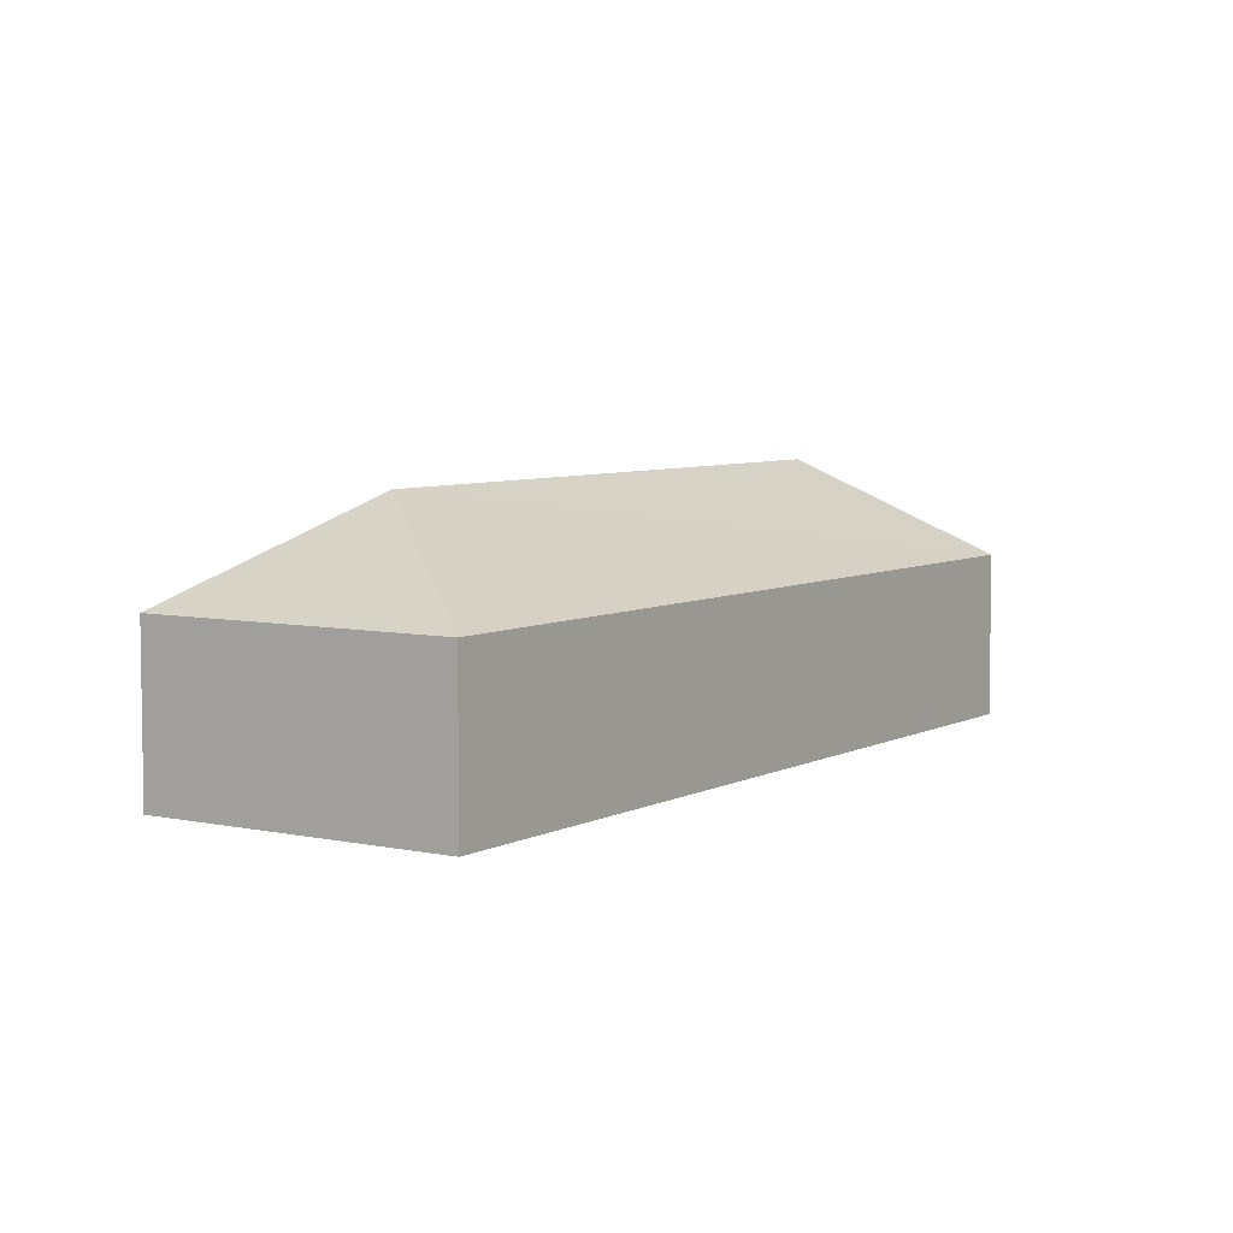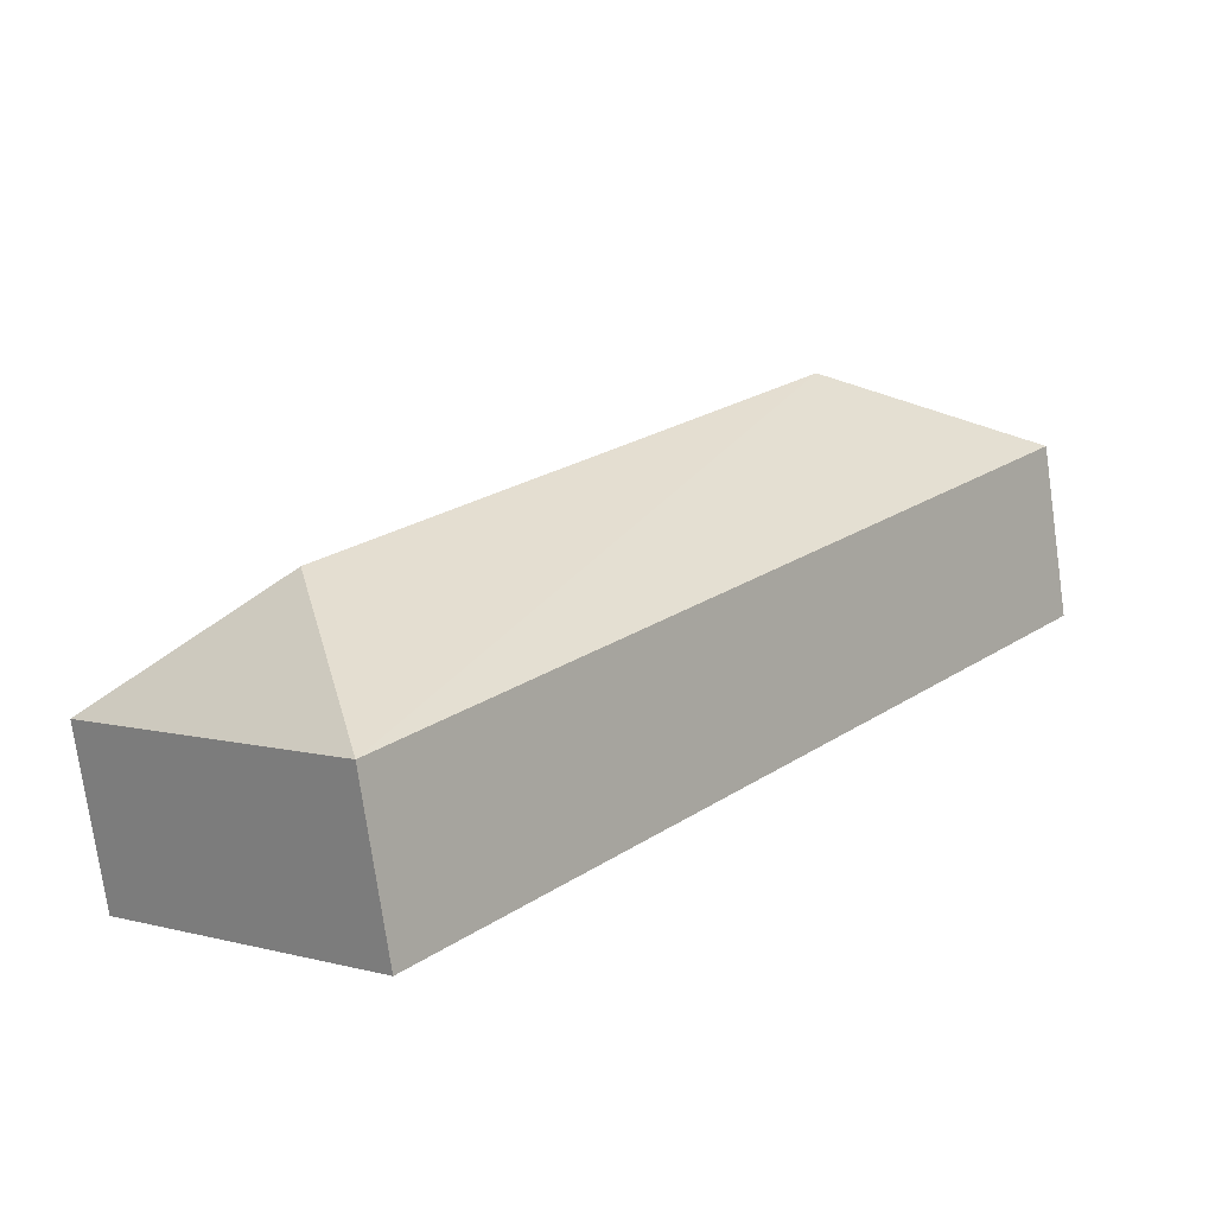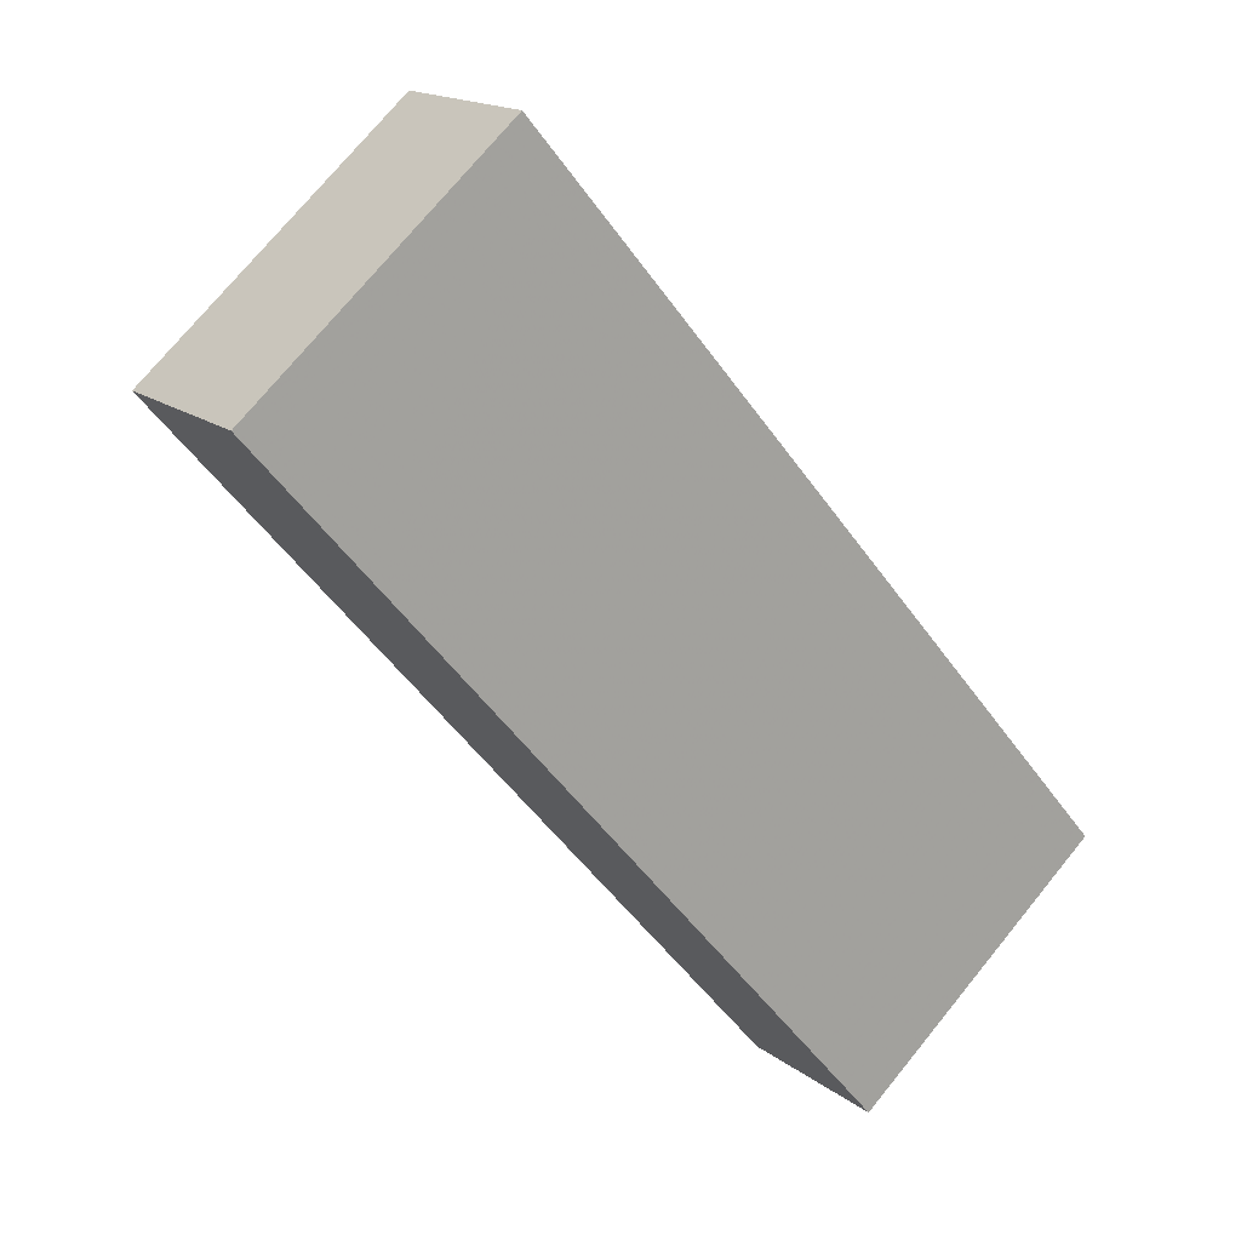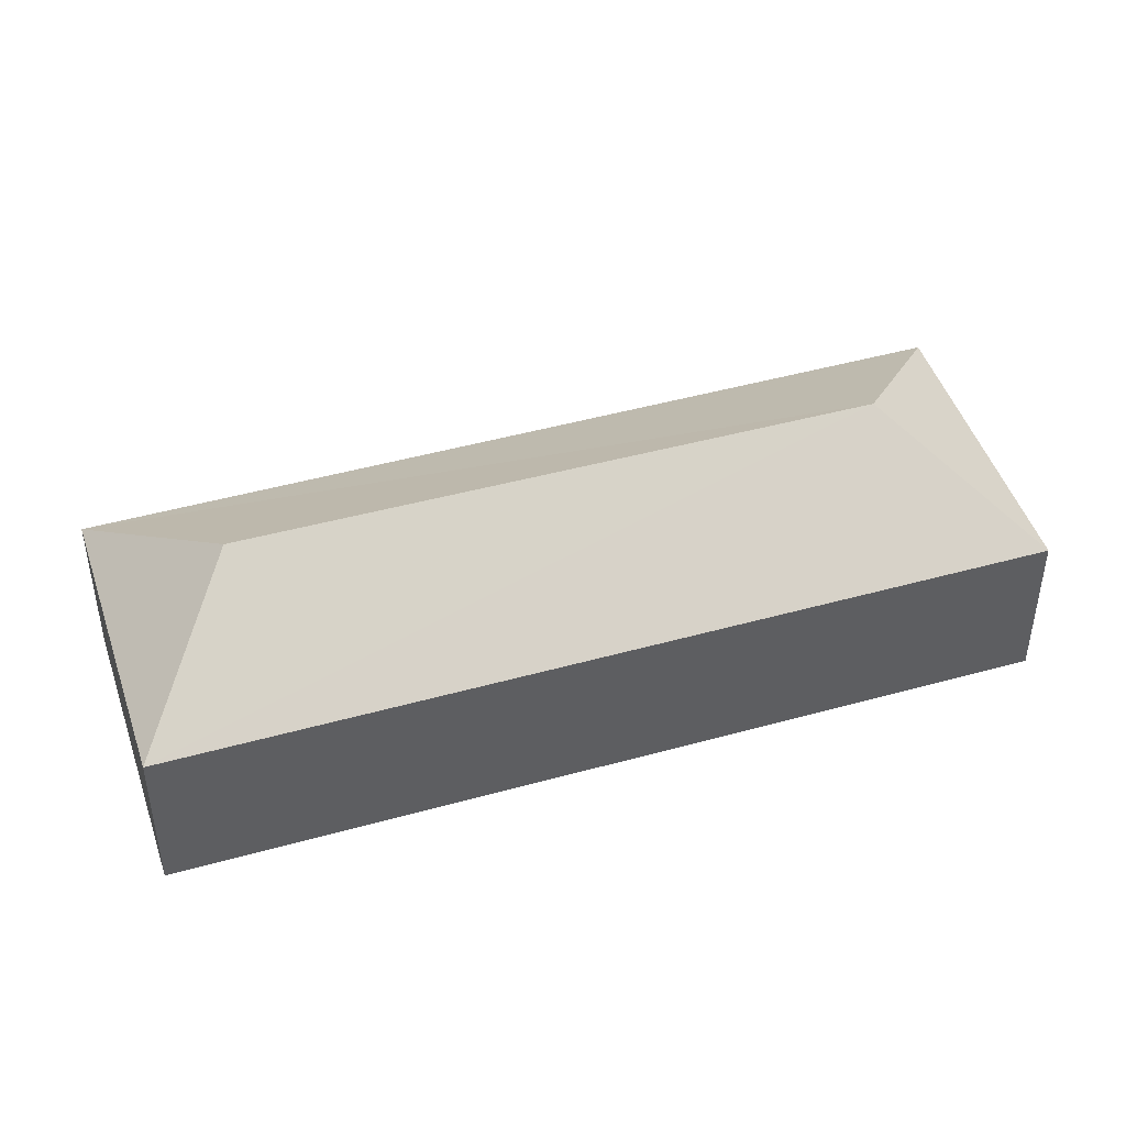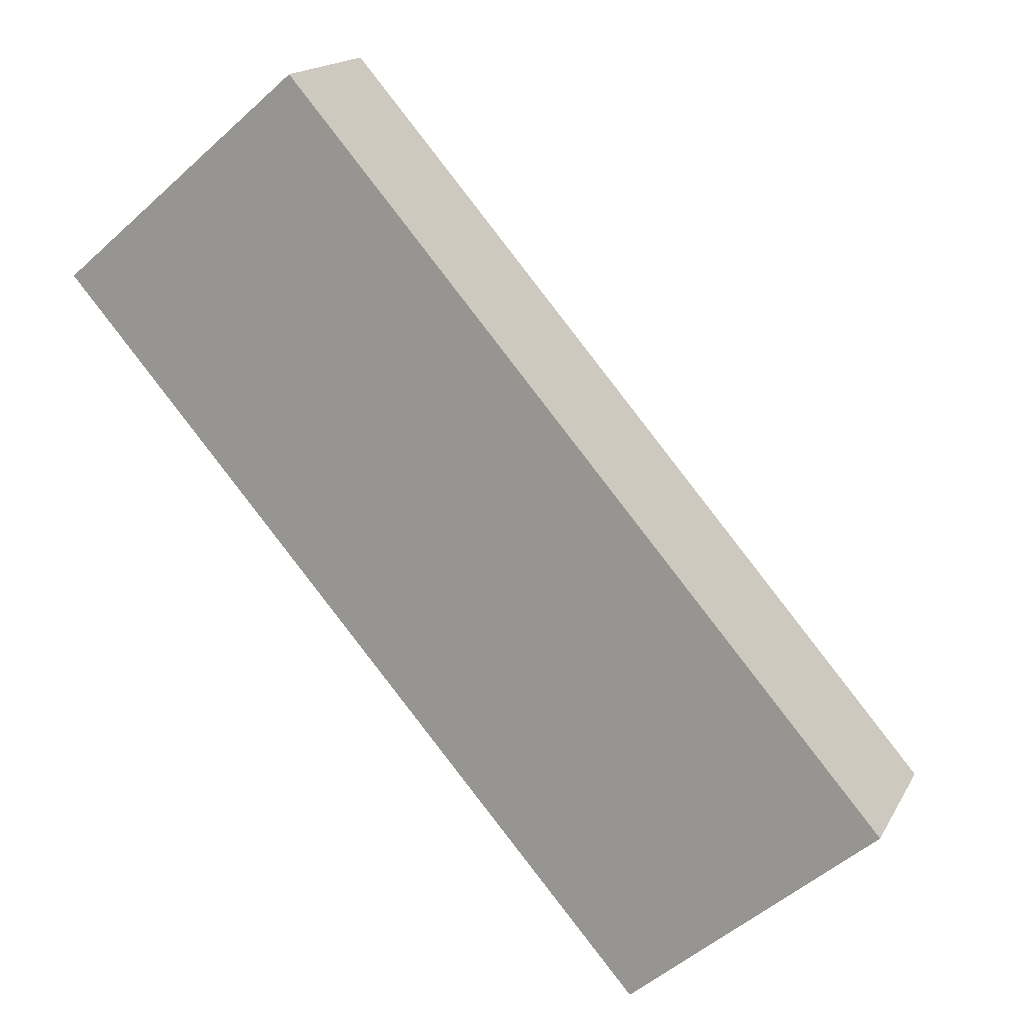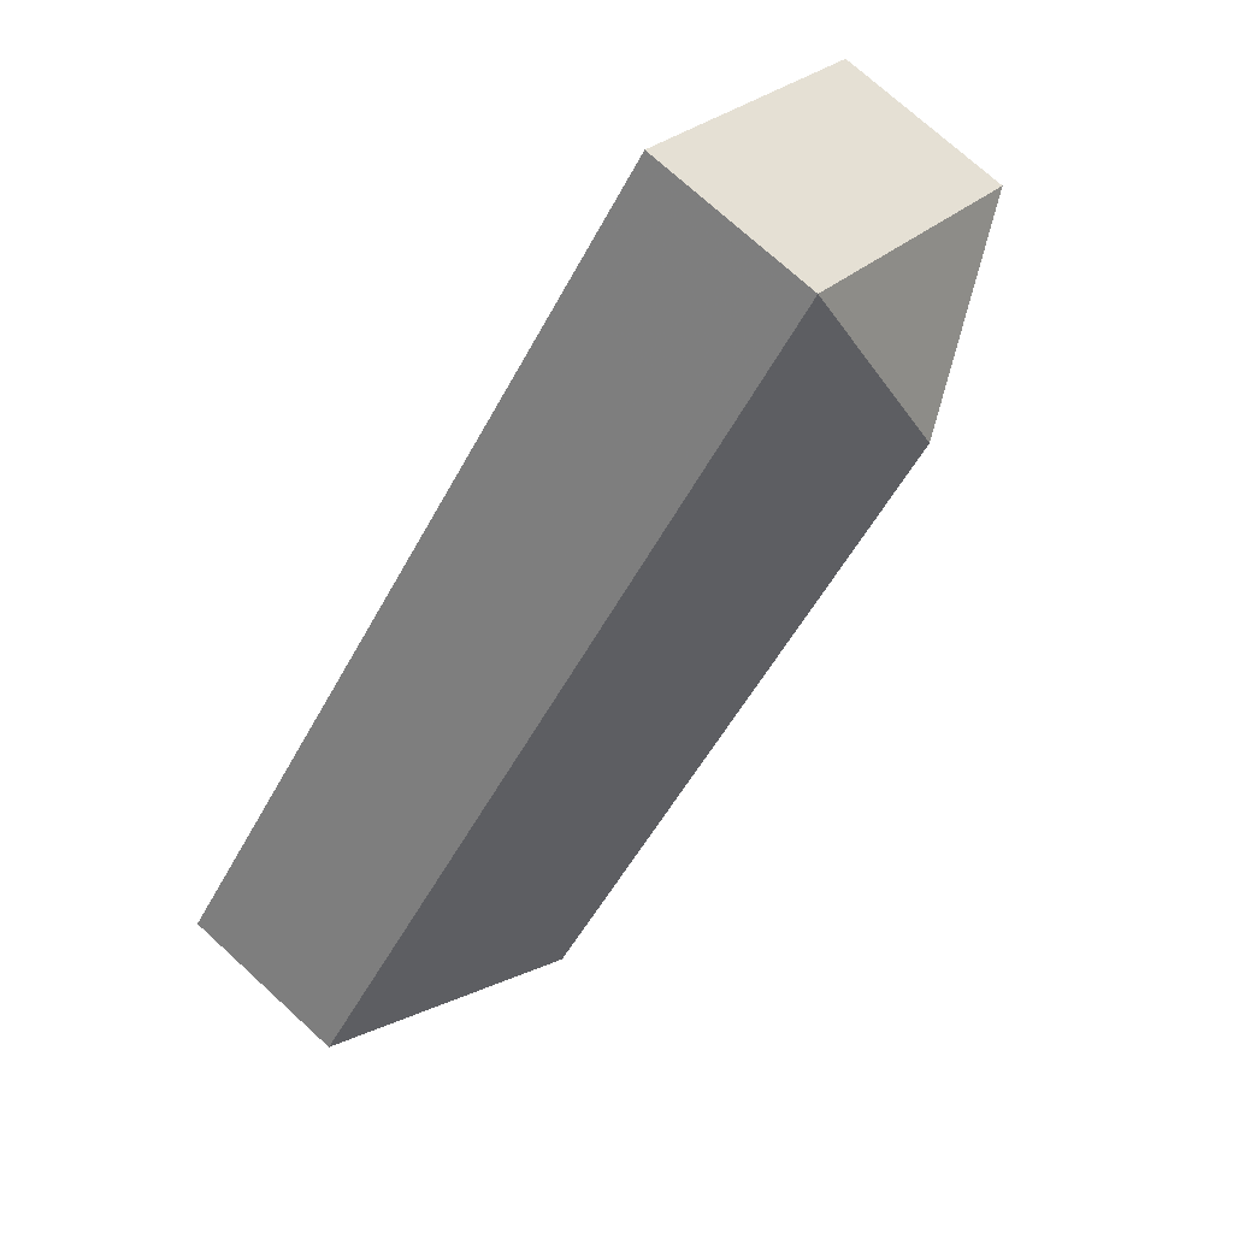
<metadata>
{"format":"obj","ext":"obj","renderer":"f3d","projection":"perspective","resolution":1024,"background":"white","views":[{"elev":6.0,"azim":-7.1,"up":"+Y"},{"elev":-75.1,"azim":-171.9,"up":"+Z"},{"elev":16.4,"azim":-33.8,"up":"+Z"},{"elev":46.3,"azim":-148.4,"up":"+Y"},{"elev":16.6,"azim":20.4,"up":"+Z"},{"elev":73.7,"azim":132.4,"up":"+Z"}]}
</metadata>
<code>
v -332.5 -3.78 -264.6
v -331.9 -5.266 -261.5
v -322.9 -5.266 -271.8
v -325.9 -3.78 -272
v -326.6 -5.266 -275
v -335.5 -5.266 -264.6
g CityEngineMaterial
f 1 2 3 4
f 1 4 5 6
f 5 4 3
f 2 1 6
v -322.9 -5.266 -271.8
v -322.9 -7.757 -271.8
v -326.6 -7.757 -275
v -326.6 -5.266 -275
v -335.5 -5.266 -264.6
v -335.5 -7.757 -264.6
v -331.9 -7.757 -261.5
v -331.9 -5.266 -261.5
g CityEngineMaterial_3
f 7 8 9 10
f 11 12 13 14
v -331.9 -7.757 -261.5
v -335.5 -7.757 -264.6
v -326.6 -7.757 -275
v -322.9 -7.757 -271.8
g CityEngineMaterial_204
f 15 16 17 18
v -331.9 -5.266 -261.5
v -331.9 -7.757 -261.5
v -322.9 -7.757 -271.8
v -322.9 -5.266 -271.8
v -326.6 -5.266 -275
v -326.6 -7.757 -275
v -335.5 -7.757 -264.6
v -335.5 -5.266 -264.6
g CityEngineMaterial_2
f 19 20 21 22
f 23 24 25 26

</code>
